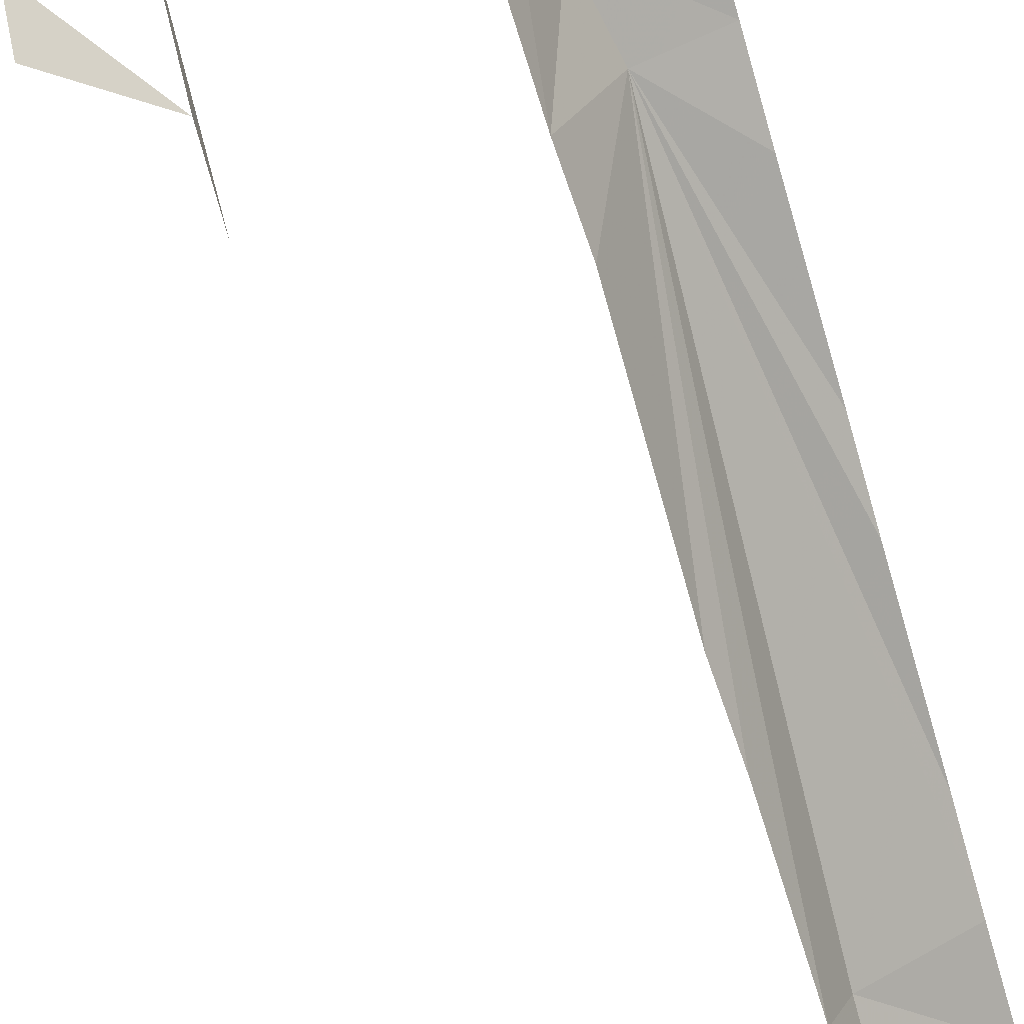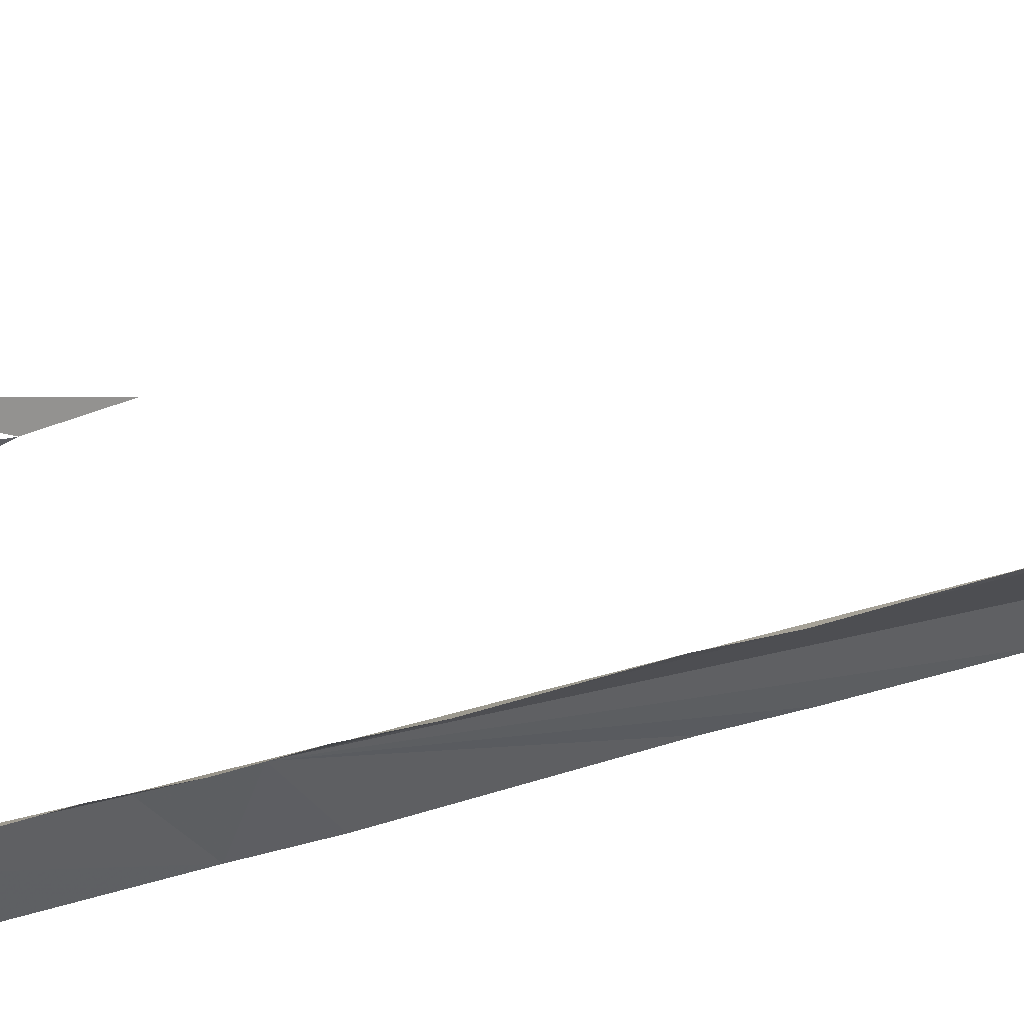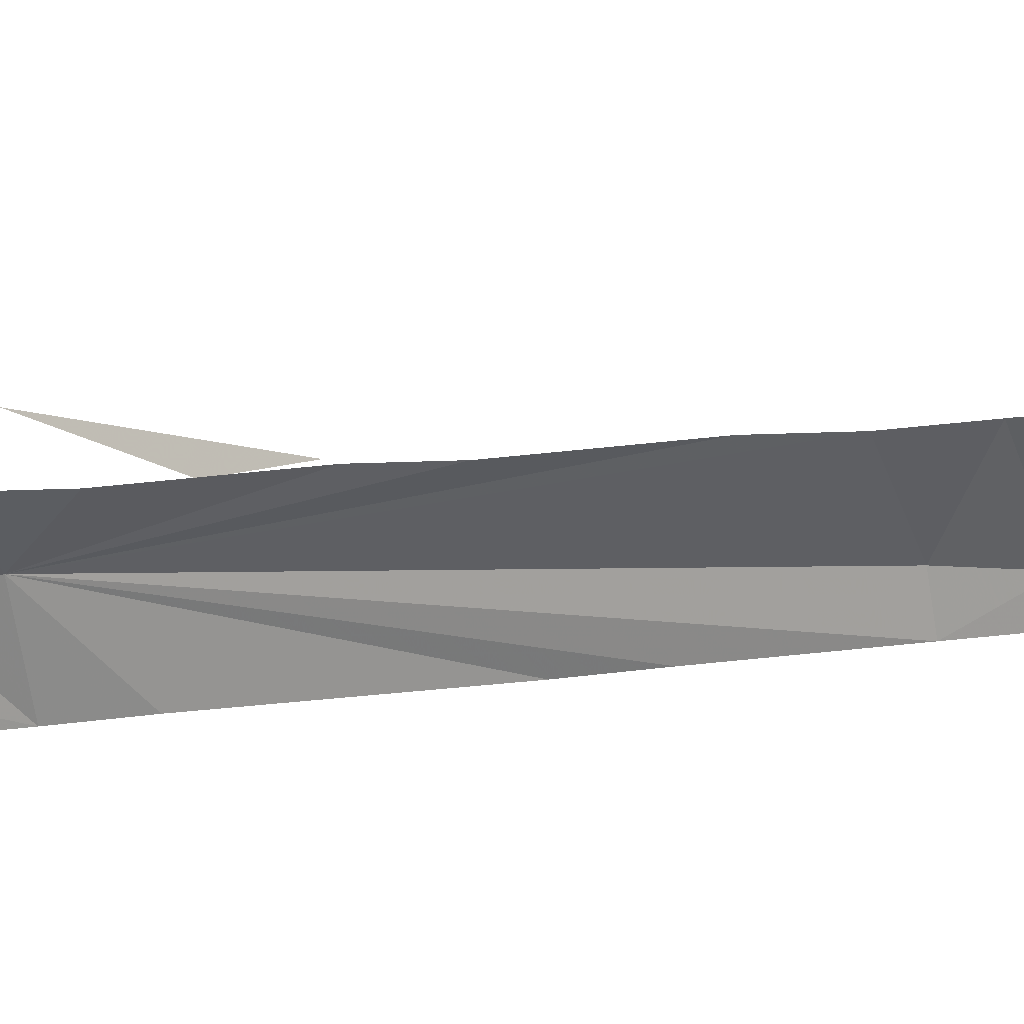
<metadata>
{"format":"obj","ext":"obj","renderer":"f3d","projection":"perspective","resolution":1024,"background":"white","views":[{"elev":-69.0,"azim":-165.1,"up":"+Y"},{"elev":23.5,"azim":-123.9,"up":"+Y"},{"elev":-12.0,"azim":-65.8,"up":"+Y"}]}
</metadata>
<code>
g Surface-1073
v -1.183 -1.26 -0.66
v -1.188 -1.26 -0.7
v -1.205 -1.22 -0.7
v -1.26 -1.192 -0.66
v -1.26 -1.192 -0.7
v -1.19 -1.26 -0.74
v -1.208 -1.22 -0.74
v -1.26 -1.195 -0.74
v -1.195 -1.26 -0.78
v -1.218 -1.22 -0.78
v -1.22 -1.215 -0.78
v -1.26 -1.2 -0.78
v -1.22 -1.225 -0.82
v -1.26 -1.208 -0.82
v -1.22 -1.248 -0.86
v -1.26 -1.225 -0.86
v -1.26 -1.22 -0.8525
v -1.215 -1.26 -0.86
v -1.26 -1.26 -0.885
v -1.188 -1.26 -0.38
v -1.22 -1.205 -0.34
v -1.185 -1.26 -0.42
v -1.183 -1.26 -0.46
v -1.183 -1.26 -0.5
v -1.26 -1.185 -0.5
v -1.18 -1.26 -0.5125
v -1.22 -1.2 -0.54
v -1.26 -1.185 -0.54
v -1.192 -1.22 -0.58
v -1.175 -1.26 -0.58
v -1.26 -1.188 -0.62
v -1.18 -1.26 -0.64
v -1.202 -1.26 -0.02
v -1.2 -1.26 -0.06
v -1.26 -1.2 -0.02
v -1.26 -1.2 -0.06
v -1.22 -1.218 -0.1
v -1.26 -1.2 -0.1
v -1.26 -1.198 -0.14
v -1.26 -1.2 -0.18
v -1.22 -1.212 -0.22
v -1.26 -1.198 -0.22
v -1.22 -1.212 -0.26
v -1.26 -1.195 -0.26
v -1.192 -1.26 -0.3
v -1.208 -1.22 -0.3
v -1.22 -1.21 -0.3
v -1.26 -1.195 -0.3
v -1.21 -1.26 0.26
v -1.26 -1.208 0.3
v -1.26 -1.208 0.26
v -1.208 -1.26 0.22
v -1.26 -1.208 0.22
v -1.208 -1.26 0.18
v -1.26 -1.205 0.18
v -1.208 -1.26 0.14
v -1.26 -1.205 0.14
v -1.208 -1.26 0.1
v -1.26 -1.205 0.1
v -1.228 -1.22 0.06
v -1.205 -1.26 0.06
v -1.26 -1.202 0.06
v -1.1 -1.165 0.1
v -1.1 -1.167 0.06
v -1.22 -1.222 0.02
v -1.26 -1.202 0.02
v -1.087 -1.18 0.06
v -1.103 -1.1 0.06
v -1.02 -0.9875 0.06
v -1.02 -0.9925 0.02
v -1.06 -0.995 0.02
v -1.06 -1.202 0.02
v -1.06 -1.18 0
v -1.1 -1.14 -0.005
v -1.103 -1.1 -0.02
v -1.1 -1.1 -0.02
v -1.1 -1.06 0
v -1.06 -1.02 -0.02
v -1.06 -1.022 -0.02
v -1.218 -1.26 0.58
v -1.02 -1.225 0.58
v -1.03 -1.22 0.58
v -1.26 -1.212 0.58
v -1.06 -1.202 0.62
v -1.06 -1.212 0.58
v -1.245 -1.22 0.54
v -1.218 -1.26 0.54
v -1.02 -1.26 0.5675
v -1.26 -1.21 0.54
v -1.22 -1.252 0.5
v -1.26 -1.21 0.5
v -1.22 -1.248 0.46
v -1.26 -1.21 0.46
v -1.22 -1.245 0.42
v -1.26 -1.21 0.42
v -1.22 -1.245 0.38
v -1.26 -1.21 0.38
v -1.22 -1.24 0.34
v -1.212 -1.26 0.34
v -1.26 -1.21 0.34
v -0.77 -1.18 0.74
v -0.78 -1.175 0.74
v -1.23 -1.26 0.94
v -1.23 -1.26 0.9
v -1.02 -1.26 0.92
v -1.02 -1.22 0.9175
v -1.23 -1.26 0.86
v -0.98 -1.228 0.86
v -1.26 -1.215 0.86
v -1.23 -1.26 0.82
v -1.255 -1.22 0.82
v -1.26 -1.215 0.82
v -1.228 -1.26 0.78
v -1.26 -1.212 0.74
v -1.222 -1.26 0.7
v -1.252 -1.22 0.7
v -1.06 -1.26 0.74
v -1.07 -1.22 0.7
v -1.26 -1.215 0.7
v -1.222 -1.26 0.66
v -1.25 -1.22 0.66
v -1.08 -1.26 0.66
v -1.26 -1.212 0.66
v -1.1 -1.18 0.66
v -1.1 -1.18 0.66
v -0.94 -1.26 0.92
v -0.94 -1.22 0.8875
v -1.22 -1.26 0.635
v -1.1 -1.18 0.66
v -1.26 -1.04 0.66
v -1.26 -1.038 0.62
v -1.26 -1.215 1.26
v -1.26 -1.218 1.22
v -1.238 -1.26 1.18
v -1.258 -1.22 1.18
v -1.26 -1.218 1.18
v -1.235 -1.26 1.14
v -1.26 -1.22 1.1
v -1.235 -1.26 1.06
v -1.26 -1.22 1.06
v -1.26 -1.22 1.06
v -1.232 -1.26 1.02
v -1.26 -1.215 0.98
f 2 1 29
f 3 2 29
f 7 3 4
f 7 4 5
f 6 2 3
f 7 6 3
f 10 7 5
f 10 5 8
f 9 6 7
f 10 9 7
f 11 10 8
f 11 8 12
f 9 10 13
f 11 13 10
f 14 13 11
f 12 14 11
f 13 17 16
f 13 16 15
f 13 18 9
f 13 15 18
f 17 13 14
f 19 15 16
f 19 18 15
f 20 45 21
f 22 20 21
f 23 22 21
f 24 23 21
f 29 26 21
f 21 26 24
f 27 21 25
f 27 25 28
f 29 30 26
f 29 27 28
f 29 28 31
f 27 29 21
f 32 29 1
f 32 30 29
f 3 29 31
f 3 31 4
f 34 33 37
f 37 35 36
f 37 36 38
f 41 37 38
f 41 38 39
f 41 34 37
f 41 39 40
f 41 40 42
f 43 41 42
f 43 42 44
f 45 34 41
f 46 45 41
f 47 43 44
f 47 44 48
f 43 46 41
f 43 47 46
f 21 45 46
f 21 47 48
f 21 48 25
f 47 21 46
f 60 49 99
f 50 51 60
f 60 52 49
f 51 53 60
f 60 54 52
f 53 55 60
f 60 56 54
f 55 57 60
f 60 58 56
f 57 59 60
f 60 61 58
f 59 62 60
f 74 63 64
f 60 65 61
f 62 65 60
f 62 66 65
f 61 65 37
f 33 61 37
f 66 37 65
f 35 37 66
f 64 72 73
f 86 80 128
f 83 86 121
f 86 87 80
f 83 89 86
f 86 90 87
f 89 90 86
f 89 91 90
f 90 92 87
f 91 92 90
f 91 93 92
f 92 94 87
f 93 94 92
f 93 95 94
f 94 96 87
f 95 96 94
f 95 97 96
f 96 99 87
f 96 98 99
f 97 98 96
f 97 100 98
f 98 60 99
f 100 60 98
f 100 50 60
f 104 103 111
f 107 104 111
f 110 107 111
f 109 112 111
f 113 110 111
f 112 114 111
f 116 113 111
f 114 116 111
f 115 113 116
f 114 119 116
f 120 115 116
f 121 120 116
f 119 121 116
f 119 123 121
f 86 128 121
f 121 128 120
f 123 83 121
f 132 133 135
f 134 132 135
f 133 136 135
f 137 134 135
f 136 138 135
f 140 137 135
f 138 140 135
f 139 137 140
f 142 139 140
f 111 142 140
f 143 111 140
f 103 142 111
f 143 109 111

</code>
